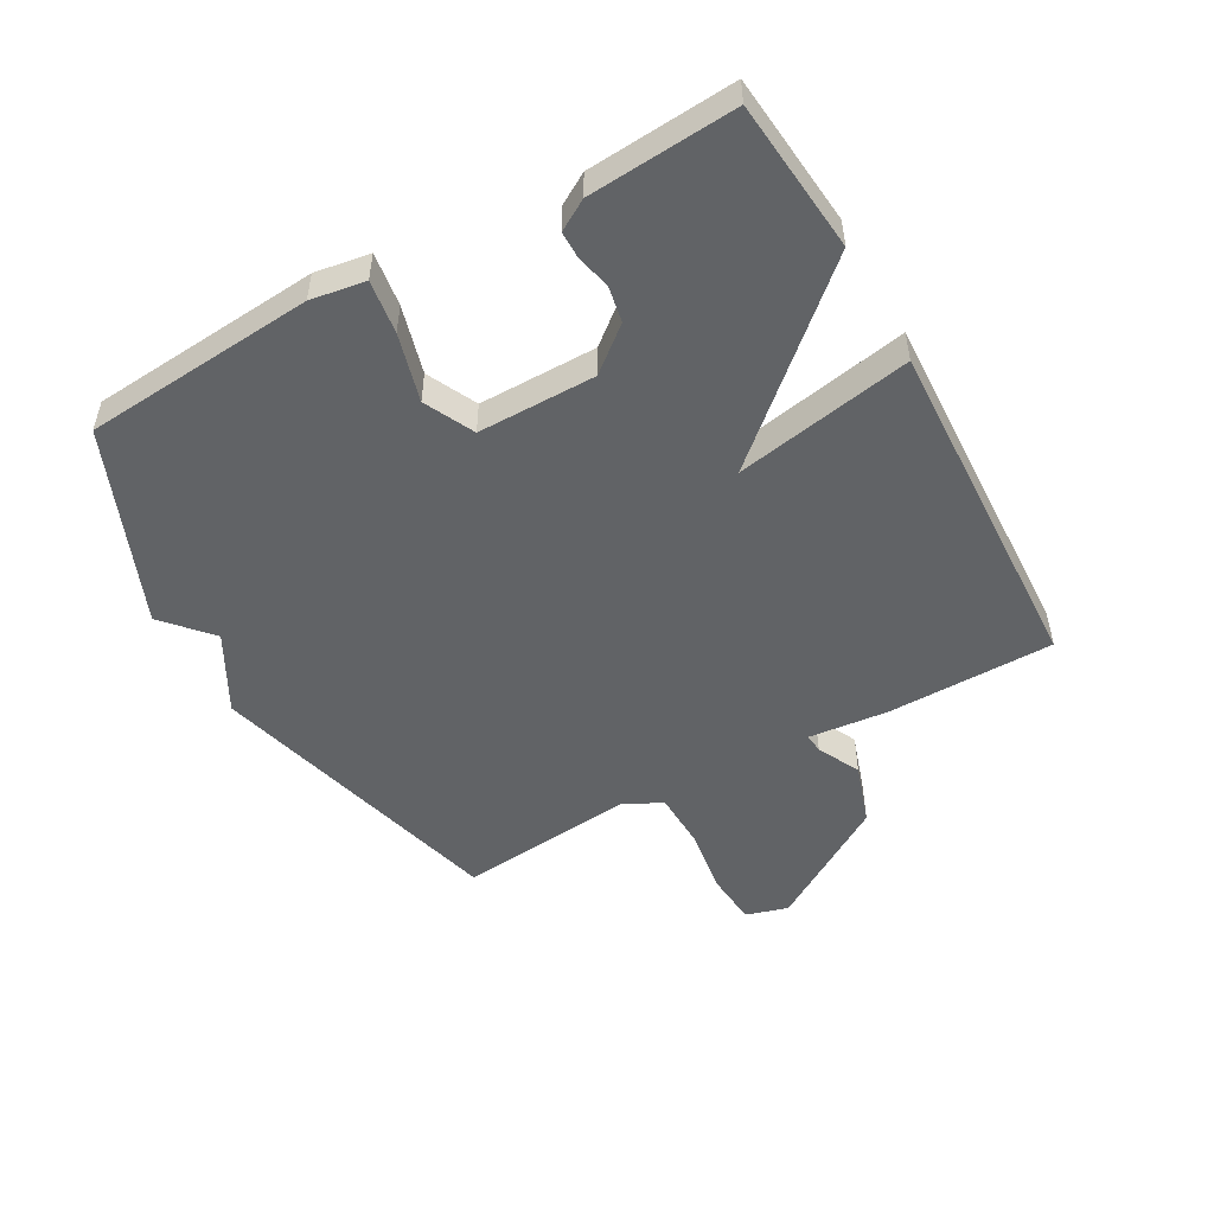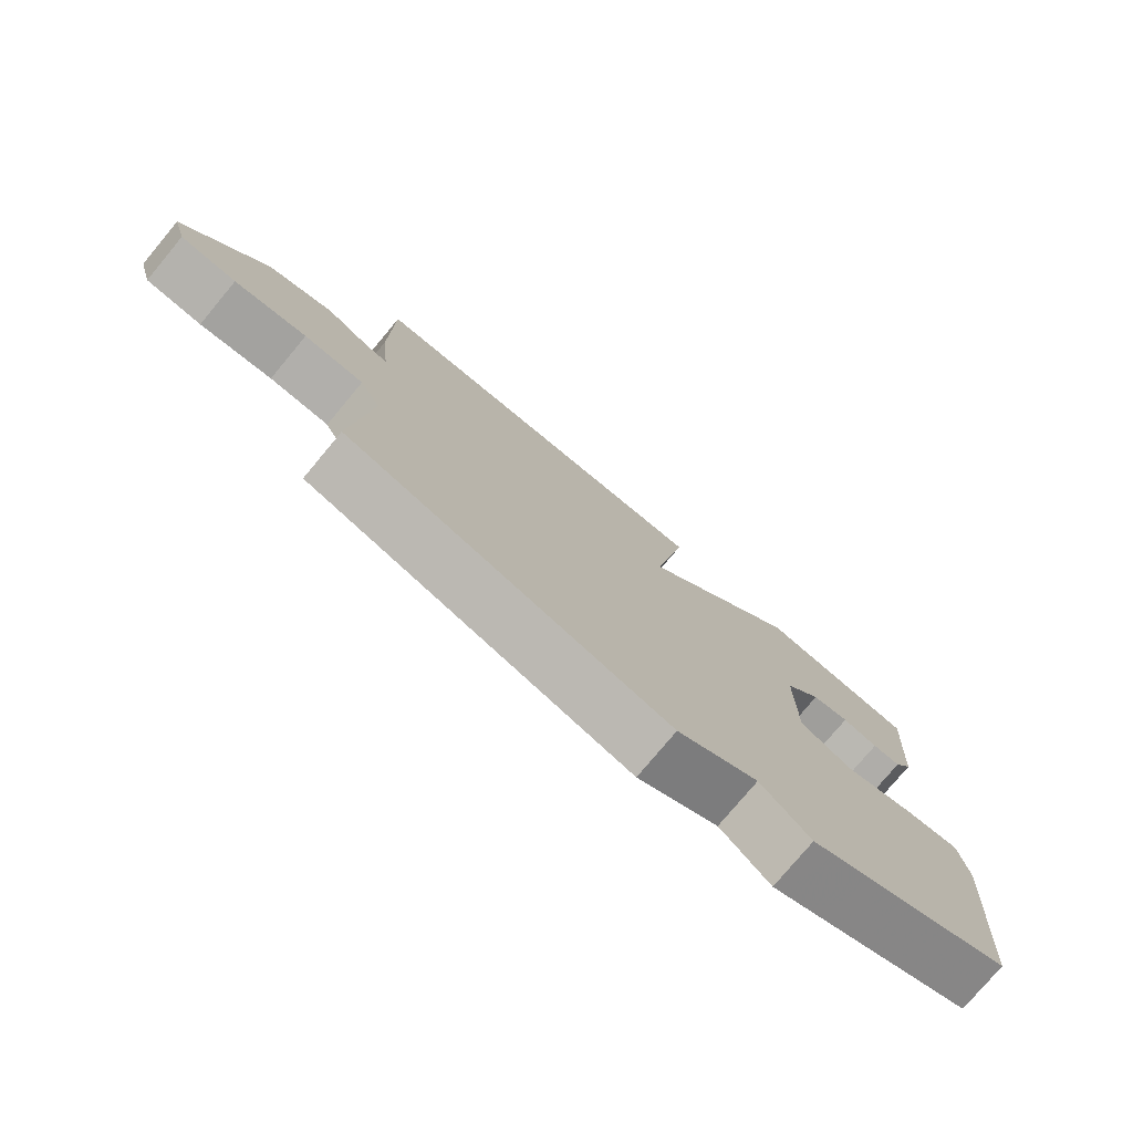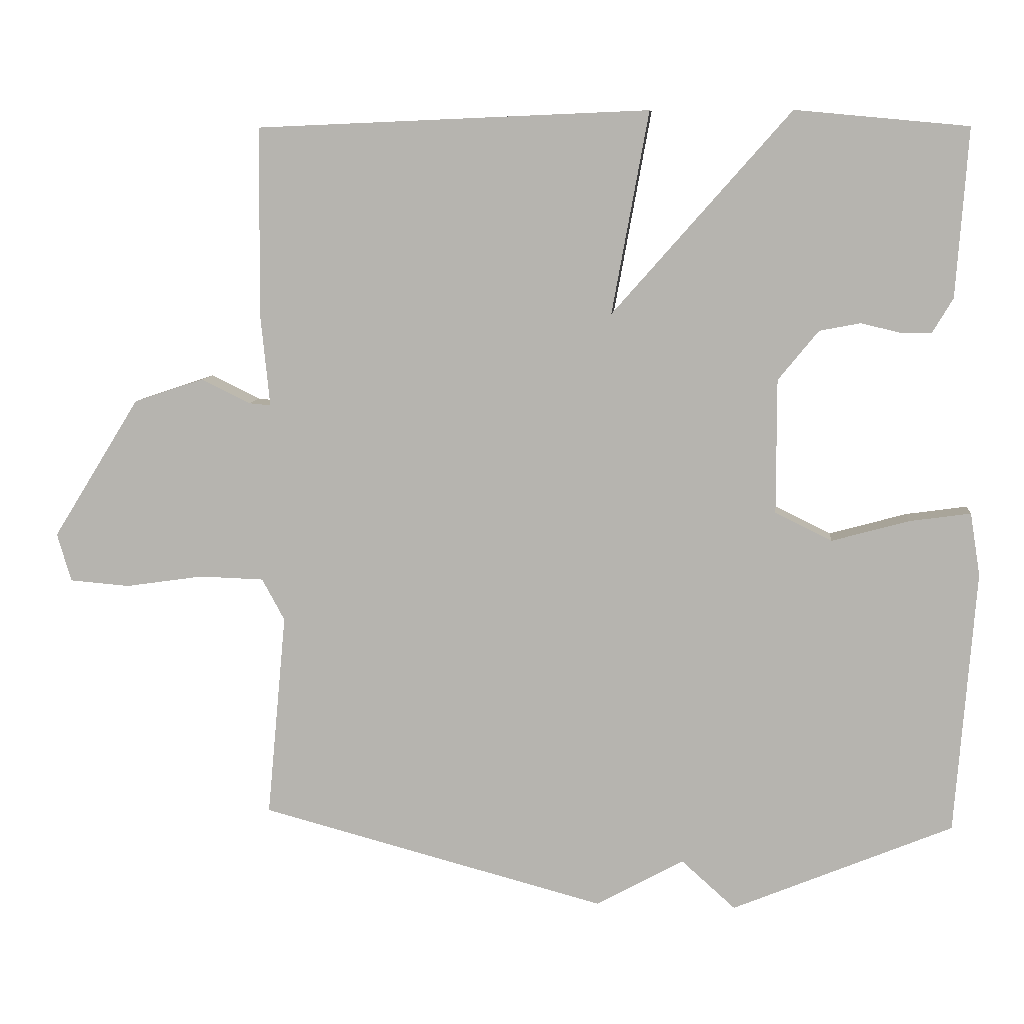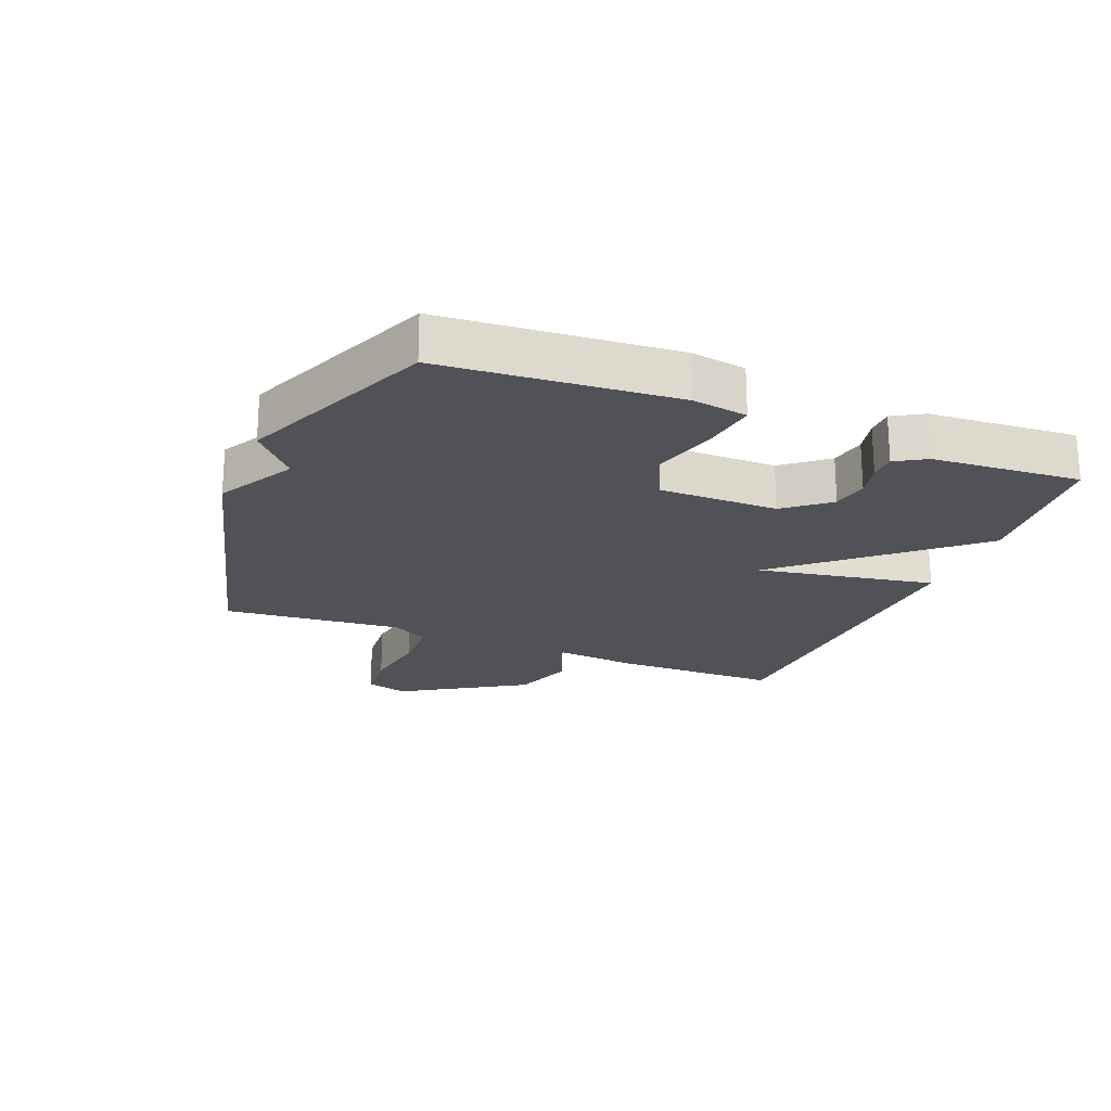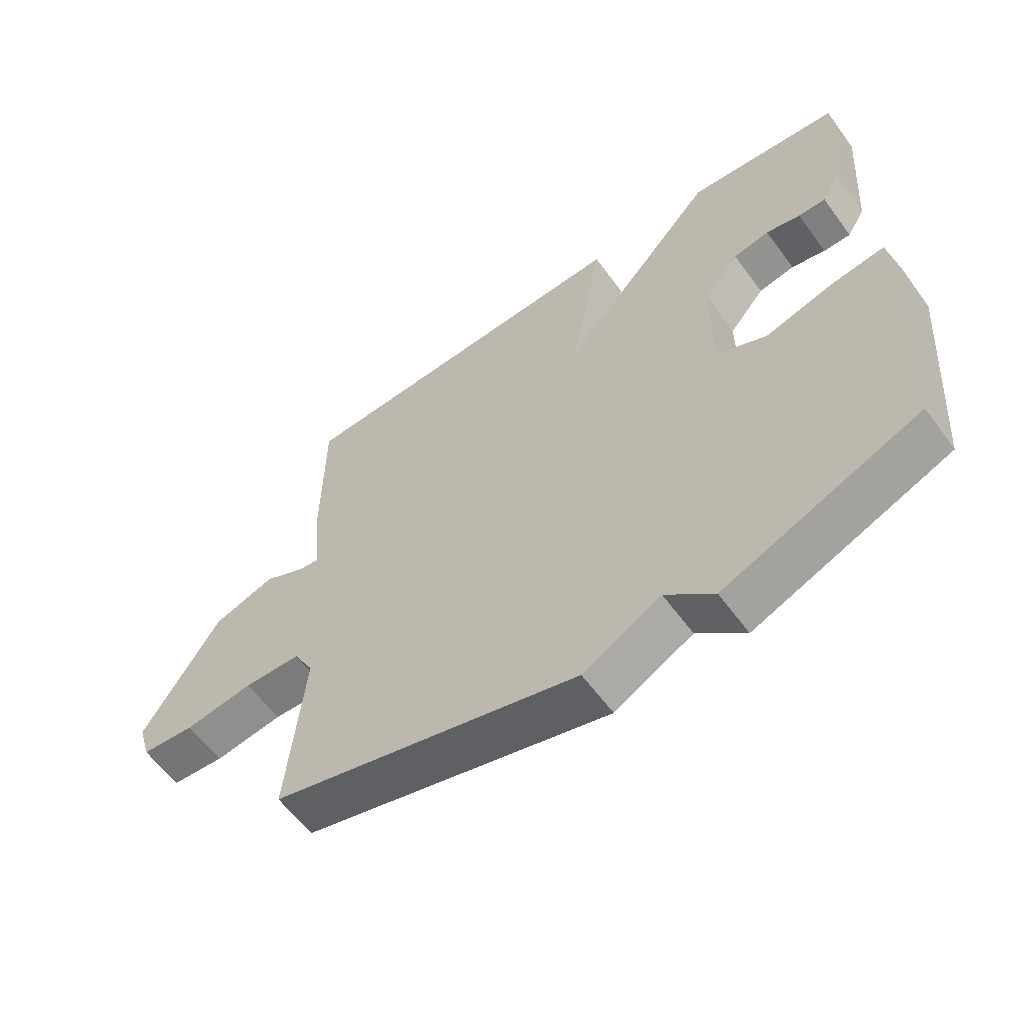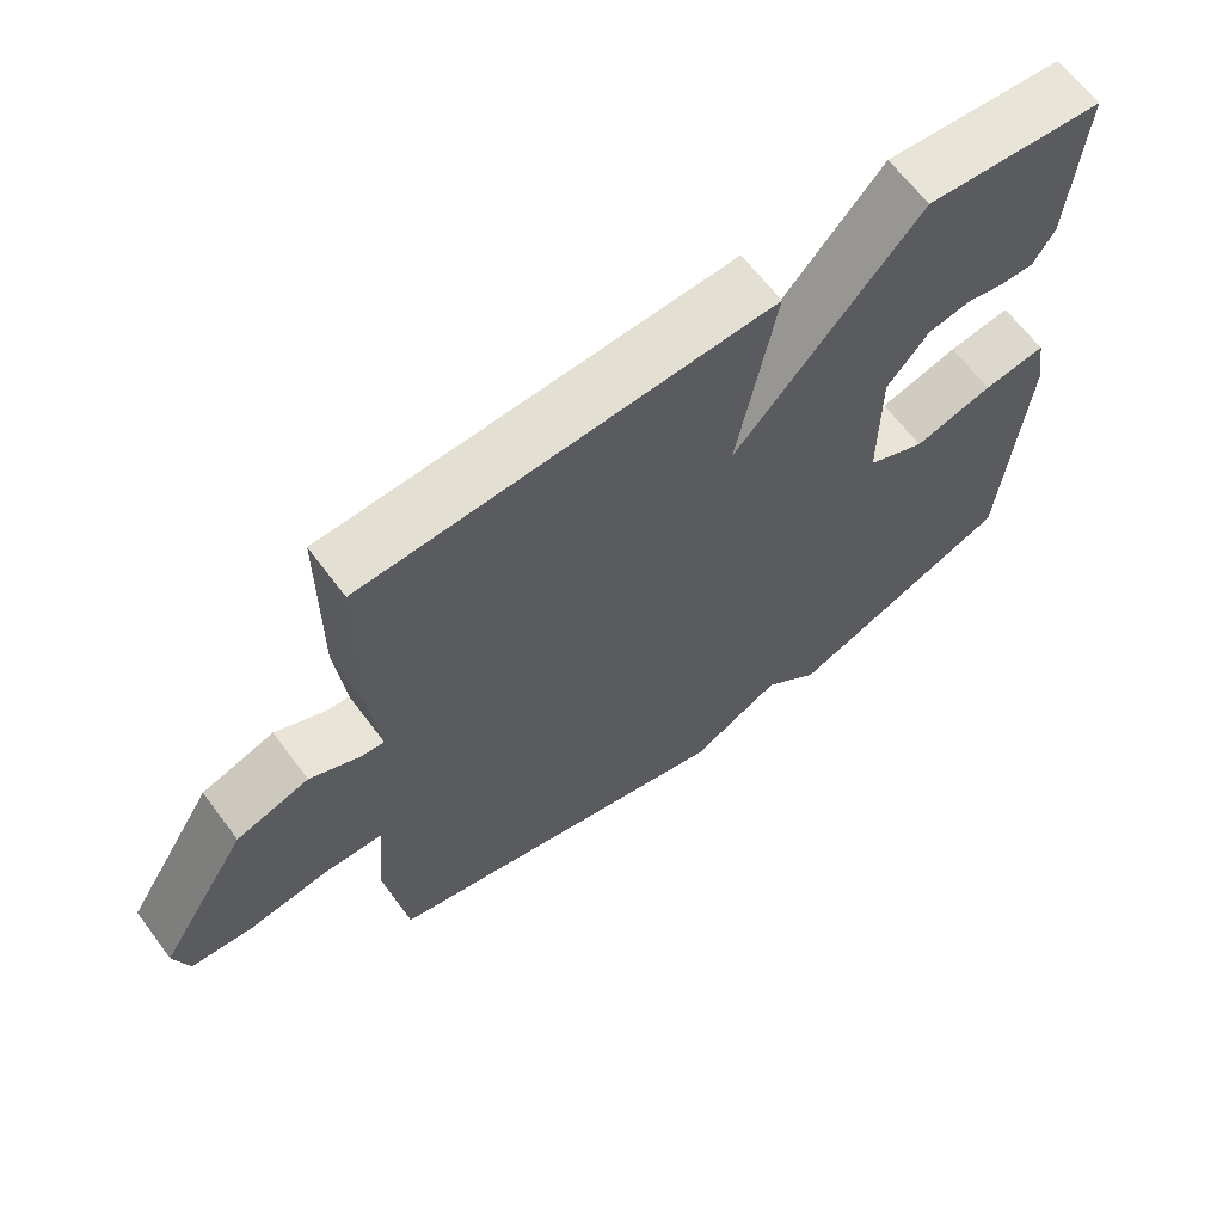
<metadata>
{"format":"obj","ext":"obj","renderer":"f3d","projection":"perspective","resolution":1024,"background":"white","views":[{"elev":-50.8,"azim":-60.7,"up":"+Y"},{"elev":-77.3,"azim":140.2,"up":"+Z"},{"elev":8.2,"azim":-174.4,"up":"+Z"},{"elev":-21.4,"azim":-112.0,"up":"+Y"},{"elev":-59.8,"azim":-144.0,"up":"+Z"},{"elev":64.9,"azim":143.2,"up":"+Z"}]}
</metadata>
<code>
v 0.5 0.07 0.5
v 0.502 0.07 0.232
v 0.489 0.07 0.103
v 0.52 0.07 0.106
v 0.589 0.07 0.14
v 0.688 0.07 0.107
v 0.811 0.07 -0.091
v 0.791 0.07 -0.159
v 0.706 0.07 -0.166
v 0.596 0.07 -0.15
v 0.505 0.07 -0.153
v 0.473 0.07 -0.212
v 0.5 0.07 -0.5
v 0.011 0.07 -0.629
v -0.113 0.07 -0.561
v -0.189 0.07 -0.629
v -0.5 0.07 -0.5
v -0.529 0.07 -0.129
v -0.515 0.07 -0.041
v -0.429 0.07 -0.053
v -0.32 0.07 -0.083
v -0.24 0.07 -0.044
v -0.24 0.07 0.146
v -0.297 0.07 0.216
v -0.355 0.07 0.227
v -0.41 0.07 0.214
v -0.454 0.07 0.214
v -0.483 0.07 0.263
v -0.5 0.07 0.5
v -0.256 0.07 0.523
v -0.004 0.07 0.238
v -0.056 0.07 0.523
v 0.5 0 0.5
v 0.502 0 0.232
v 0.489 0 0.103
v 0.52 0 0.106
v 0.589 0 0.14
v 0.688 0 0.107
v 0.811 0 -0.091
v 0.791 0 -0.159
v 0.706 0 -0.166
v 0.596 0 -0.15
v 0.505 0 -0.153
v 0.473 0 -0.212
v 0.5 0 -0.5
v 0.011 0 -0.629
v -0.113 0 -0.561
v -0.189 0 -0.629
v -0.5 0 -0.5
v -0.529 0 -0.129
v -0.515 0 -0.041
v -0.429 0 -0.053
v -0.32 0 -0.083
v -0.24 0 -0.044
v -0.24 0 0.146
v -0.297 0 0.216
v -0.355 0 0.227
v -0.41 0 0.214
v -0.454 0 0.214
v -0.483 0 0.263
v -0.5 0 0.5
v -0.256 0 0.523
v -0.004 0 0.238
v -0.056 0 0.523
f 1 2 3
f 32 1 3
f 31 32 3
f 28 29 30 31
f 28 31 3
f 25 26 27 28
f 24 25 28 3
f 23 24 3
f 22 23 3
f 21 22 3 4
f 19 20 21
f 18 19 21
f 17 18 21
f 16 17 21
f 15 16 21
f 14 15 21
f 13 14 21
f 12 13 21
f 11 12 21 4
f 5 6 7
f 4 5 7
f 11 4 7
f 10 11 7
f 7 8 9 10
f 35 34 33
f 35 33 64
f 35 64 63
f 63 62 61 60
f 35 63 60
f 60 59 58 57
f 35 60 57 56
f 35 56 55
f 35 55 54
f 36 35 54 53
f 53 52 51
f 53 51 50
f 53 50 49
f 53 49 48
f 53 48 47
f 53 47 46
f 53 46 45
f 53 45 44
f 36 53 44 43
f 39 38 37
f 39 37 36
f 39 36 43
f 39 43 42
f 42 41 40 39
f 1 33 34 2
f 2 34 35 3
f 3 35 36 4
f 4 36 37 5
f 5 37 38 6
f 6 38 39 7
f 7 39 40 8
f 8 40 41 9
f 9 41 42 10
f 10 42 43 11
f 11 43 44 12
f 12 44 45 13
f 13 45 46 14
f 14 46 47 15
f 15 47 48 16
f 16 48 49 17
f 17 49 50 18
f 18 50 51 19
f 19 51 52 20
f 20 52 53 21
f 21 53 54 22
f 22 54 55 23
f 23 55 56 24
f 24 56 57 25
f 25 57 58 26
f 26 58 59 27
f 27 59 60 28
f 28 60 61 29
f 29 61 62 30
f 30 62 63 31
f 31 63 64 32
f 32 64 33 1

</code>
